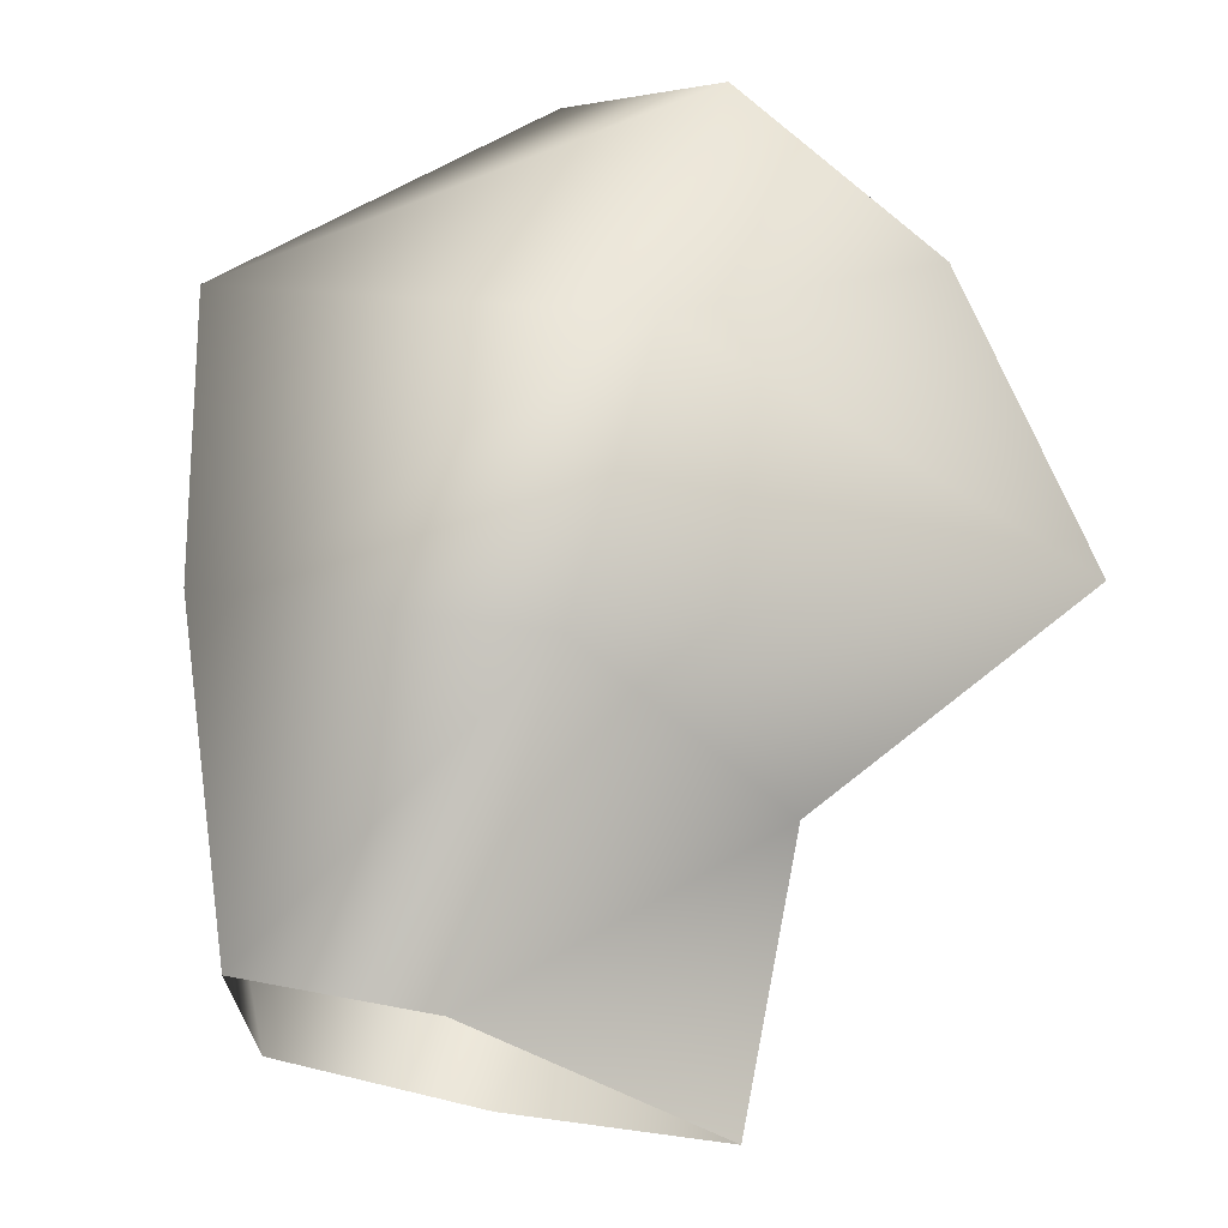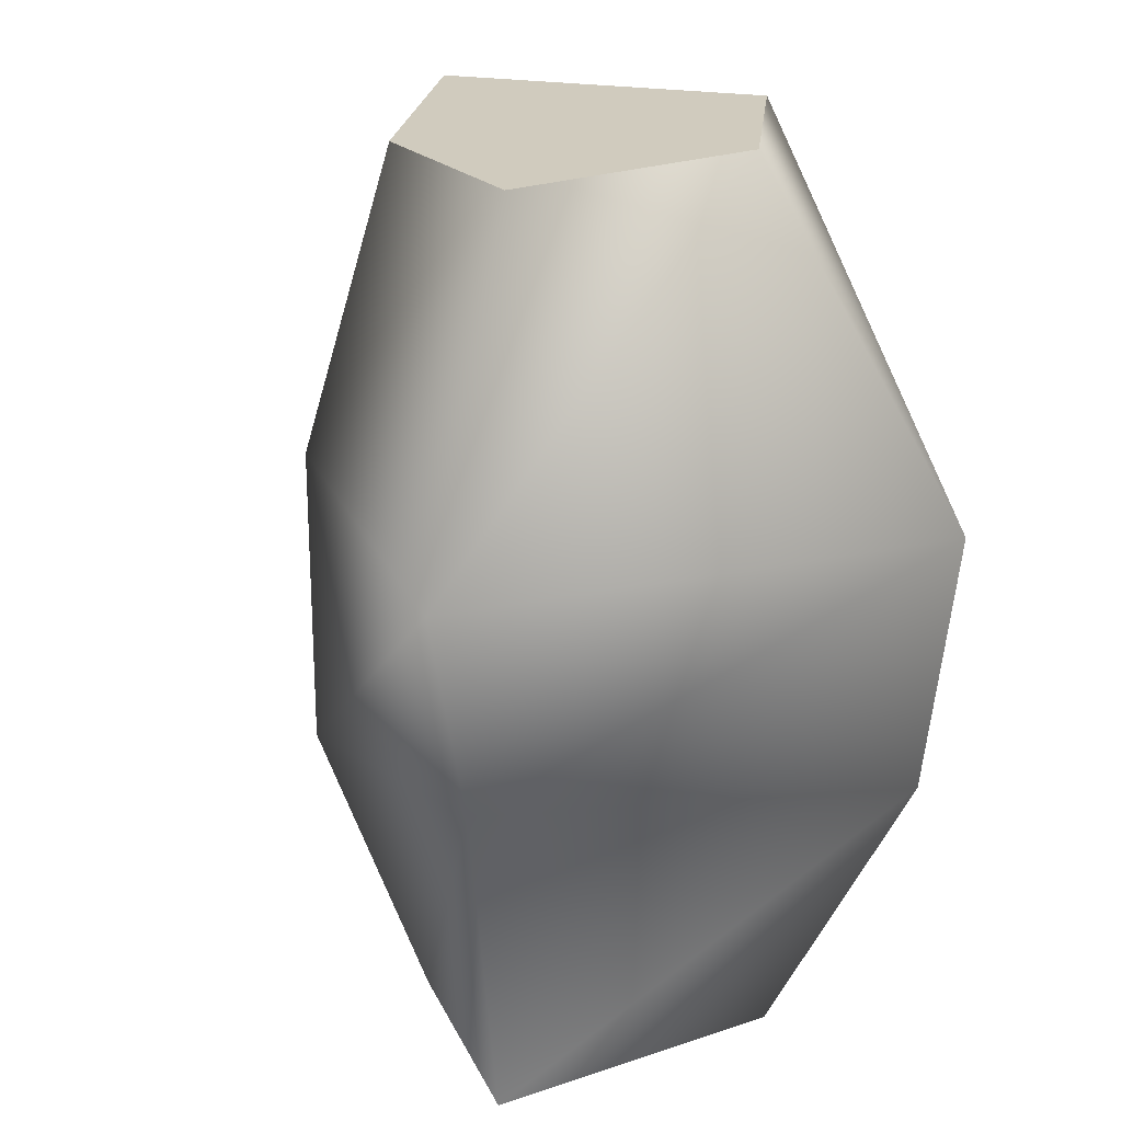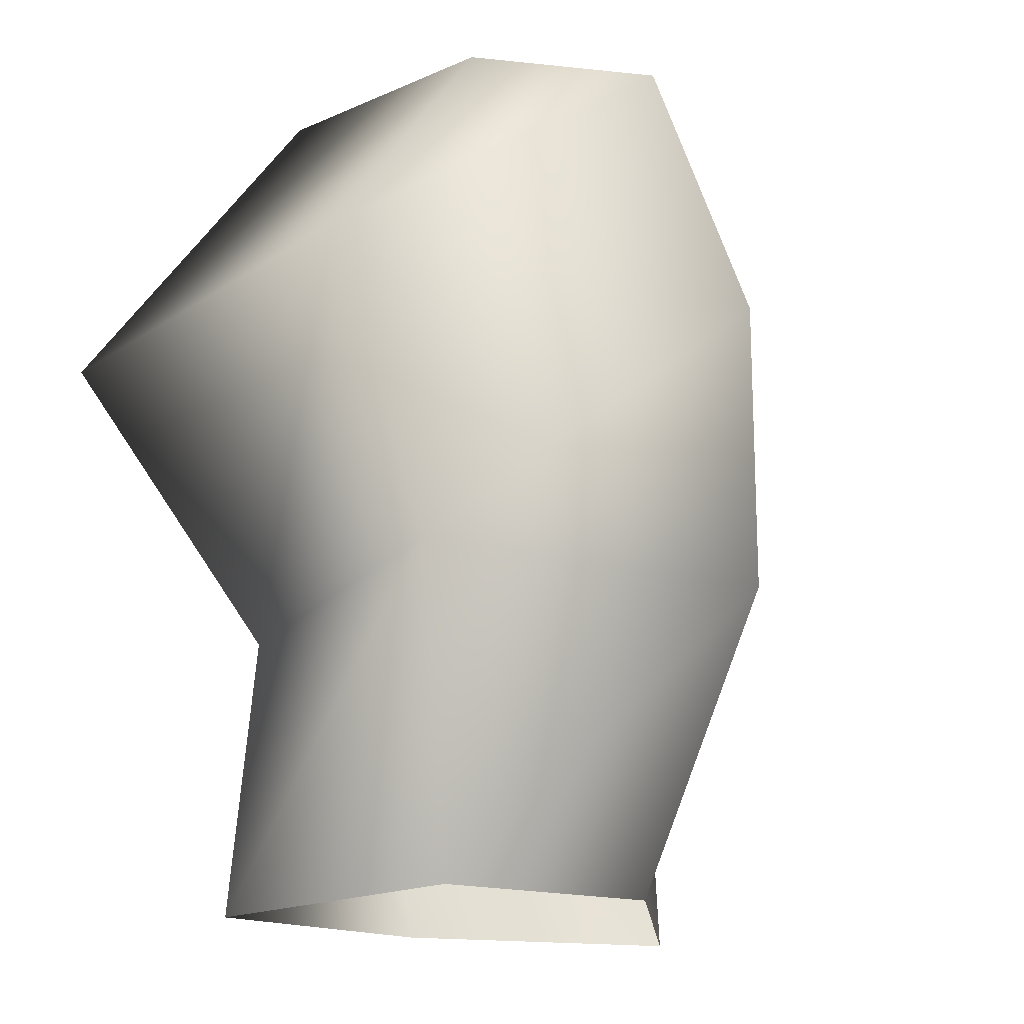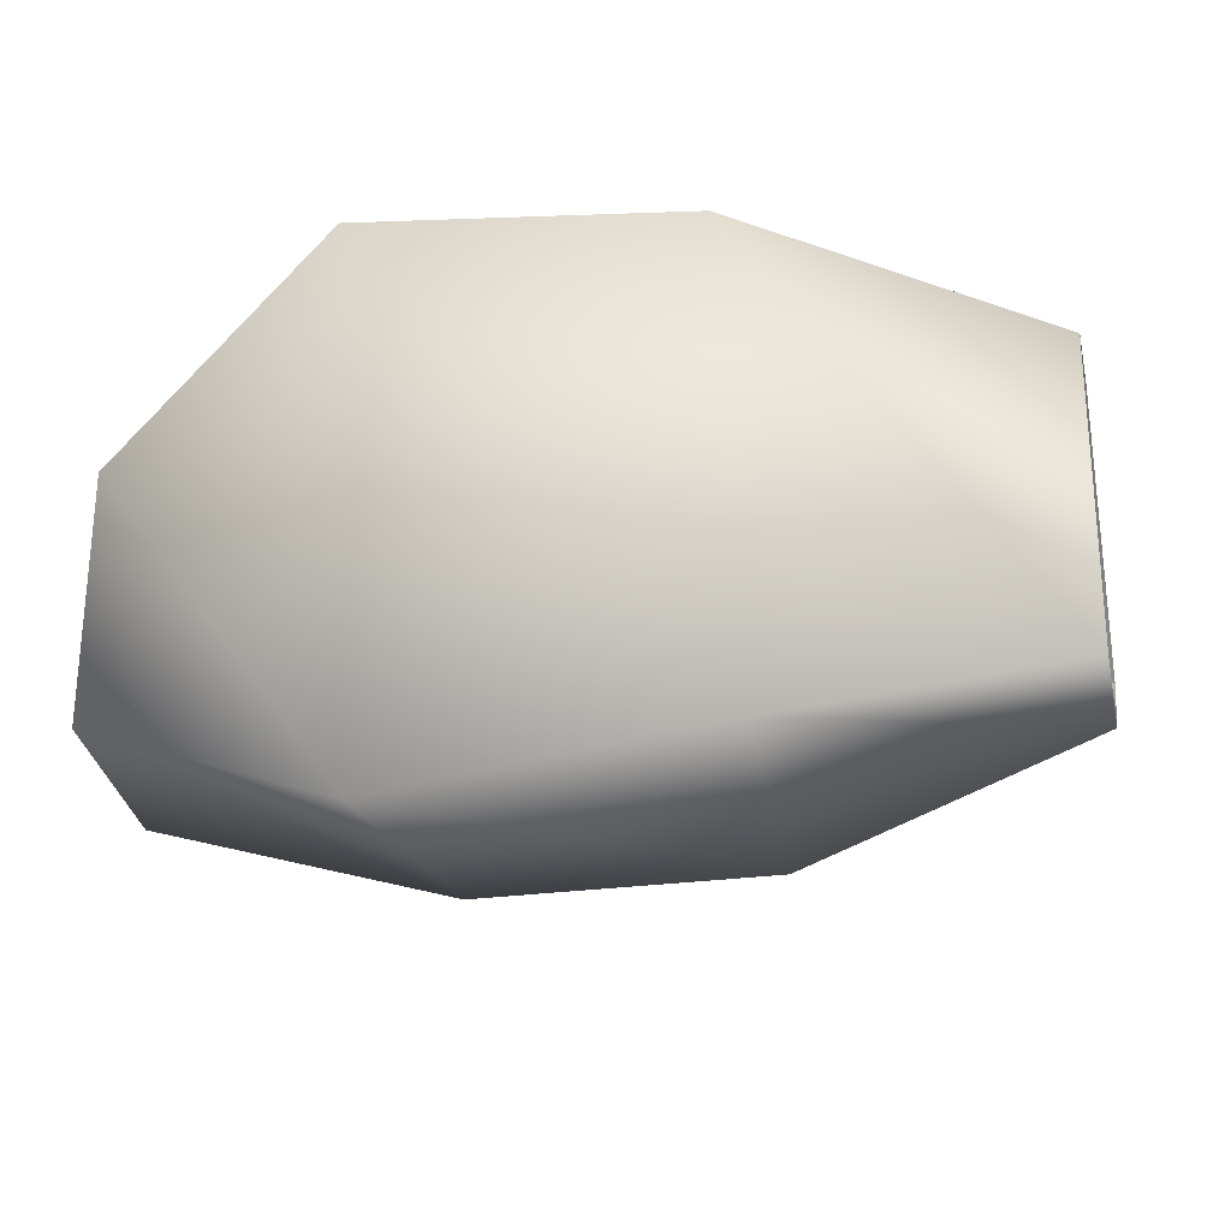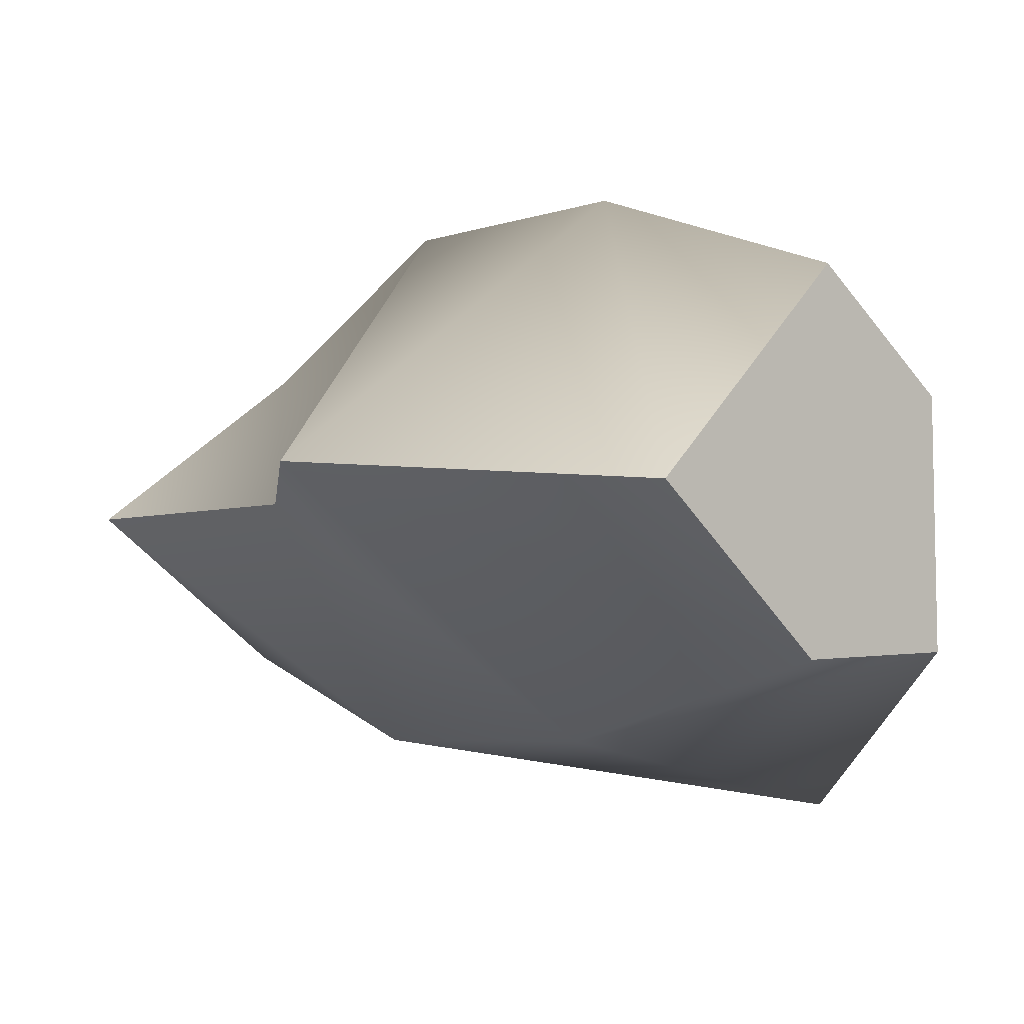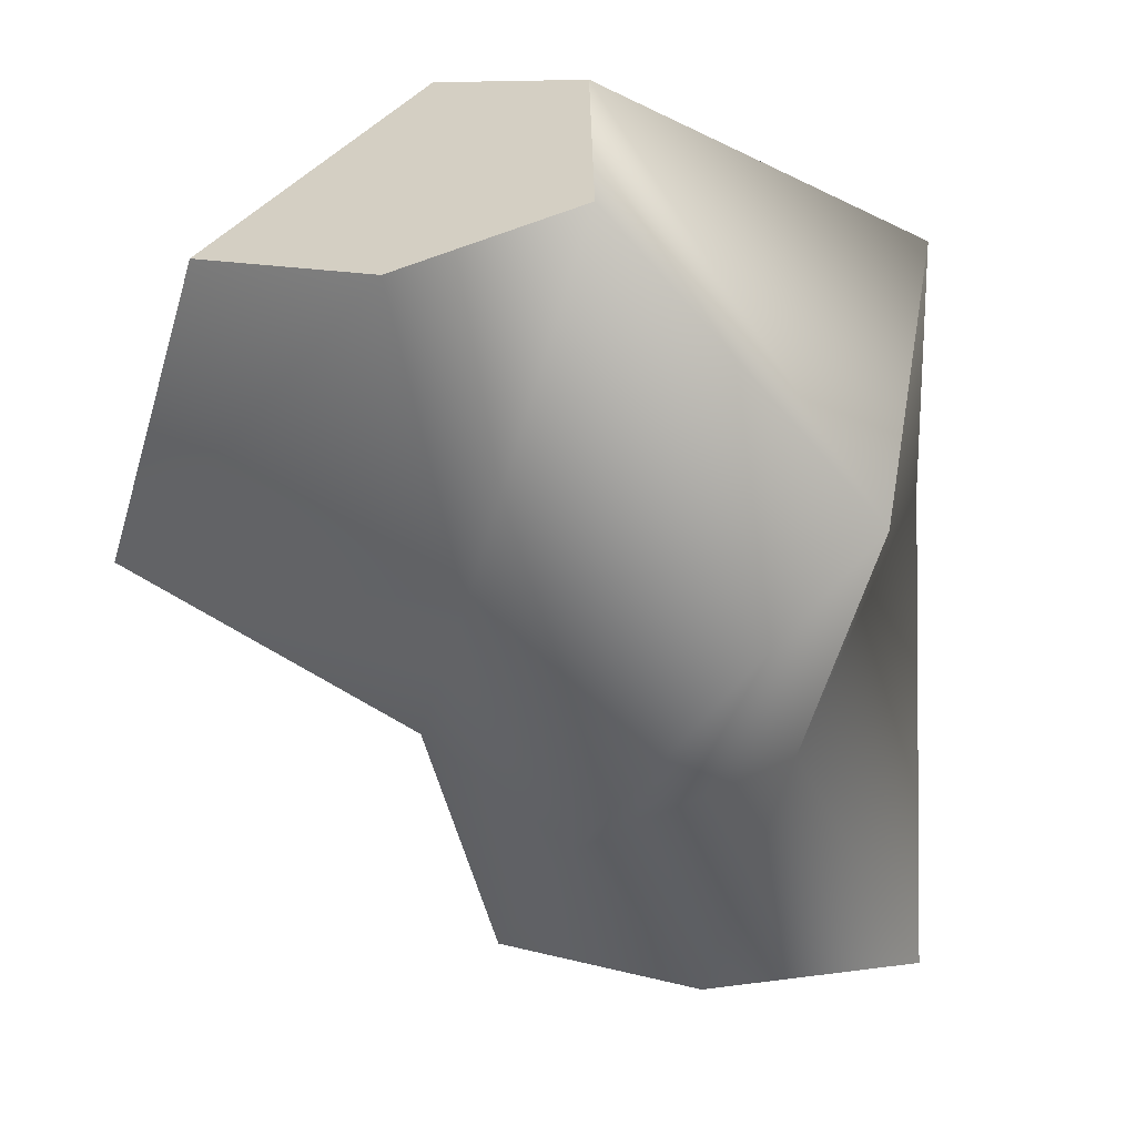
<metadata>
{"format":"obj","ext":"obj","renderer":"f3d","projection":"perspective","resolution":1024,"background":"white","views":[{"elev":68.7,"azim":15.6,"up":"+Z"},{"elev":23.4,"azim":-120.2,"up":"+Y"},{"elev":-18.0,"azim":-48.2,"up":"+Y"},{"elev":-28.2,"azim":-78.8,"up":"+Z"},{"elev":-4.8,"azim":137.8,"up":"+Z"},{"elev":-56.6,"azim":-160.6,"up":"+Z"}]}
</metadata>
<code>
g Line05
v 4.145 -0.0003395 33.45
v 47.07 -0.0003395 2.368
v 43.19 50 2.444
v 6.996 50 56.47
v 47.07 -0.0003395 2.368
v 8.585 -0.0003395 -24.27
v 14.49 50 -40.98
v 43.19 50 2.444
v -29.9 -0.0003395 -31.68
v -23.05 50 -32.91
v -29.9 -0.0003395 20.13
v -50.47 50 33.98
v 79.45 100 3.997
v 6.996 100 56.47
v 14.49 100 -40.98
v 79.45 100 3.997
v -50.47 100 -53.47
v -65.54 100 28.17
v 43.05 150 -0.004761
v 4.205 150 38.46
v 9.27 150 -27.38
v 43.05 150 -0.004761
v -23.53 150 -25.55
v -22.96 150 18.55
v 4.205 150 38.46
v 43.05 150 -0.004761
v 9.27 150 -27.38
v -22.96 150 18.55
v -23.53 150 -25.55
f 3 1 2
f 4 1 3
f 7 5 6
f 8 5 7
f 10 6 9
f 7 6 10
f 12 9 11
f 10 9 12
f 4 11 1
f 12 11 4
f 13 4 3
f 14 4 13
f 15 8 7
f 16 8 15
f 17 7 10
f 15 7 17
f 18 10 12
f 17 10 18
f 14 12 4
f 18 12 14
f 19 14 13
f 20 14 19
f 21 16 15
f 22 16 21
f 23 15 17
f 21 15 23
f 24 17 18
f 23 17 24
f 20 18 14
f 24 18 20
f 27 25 26
f 27 28 25
f 27 29 28

</code>
